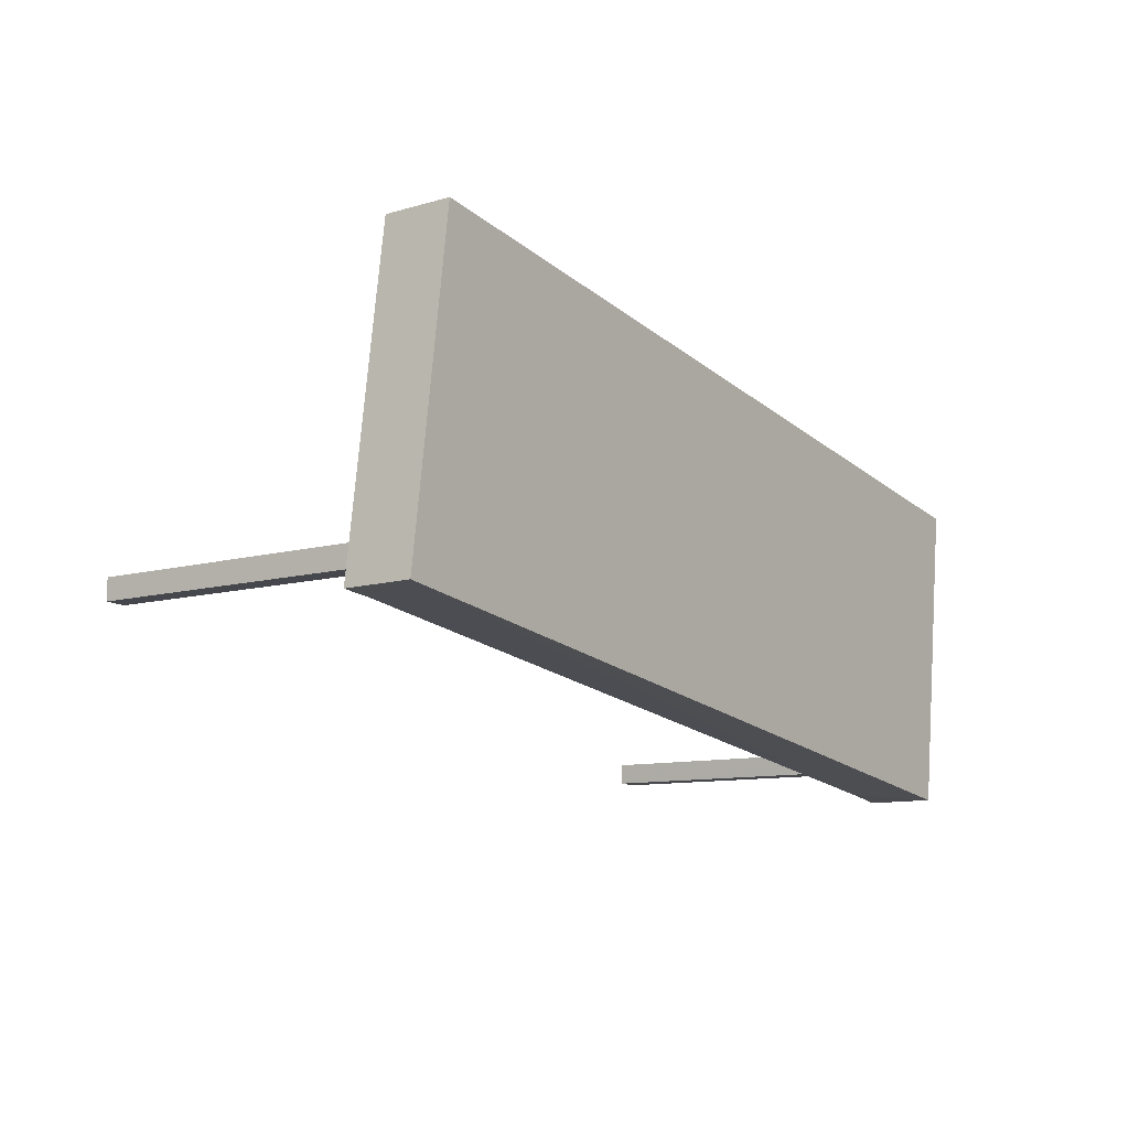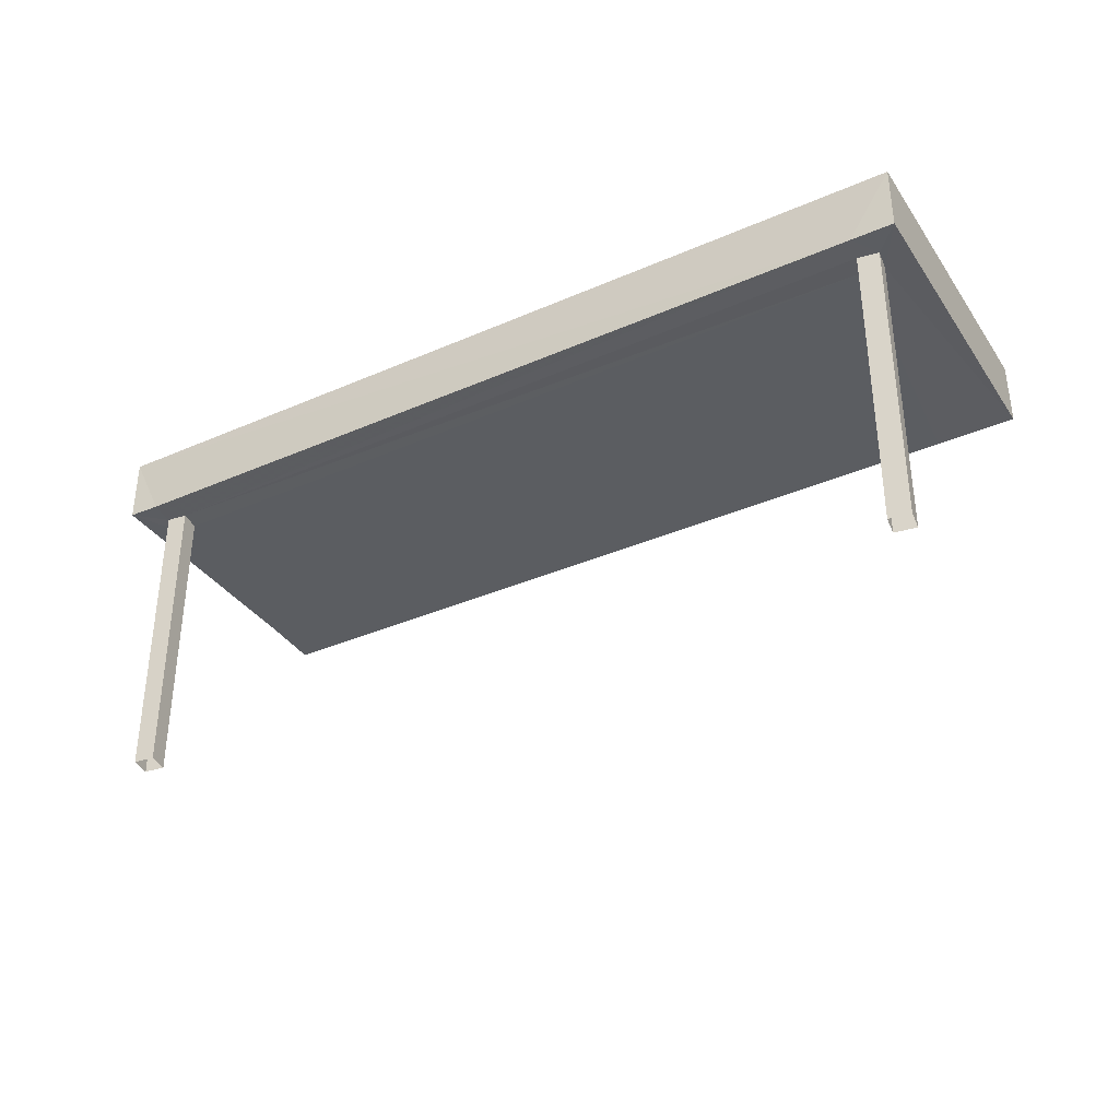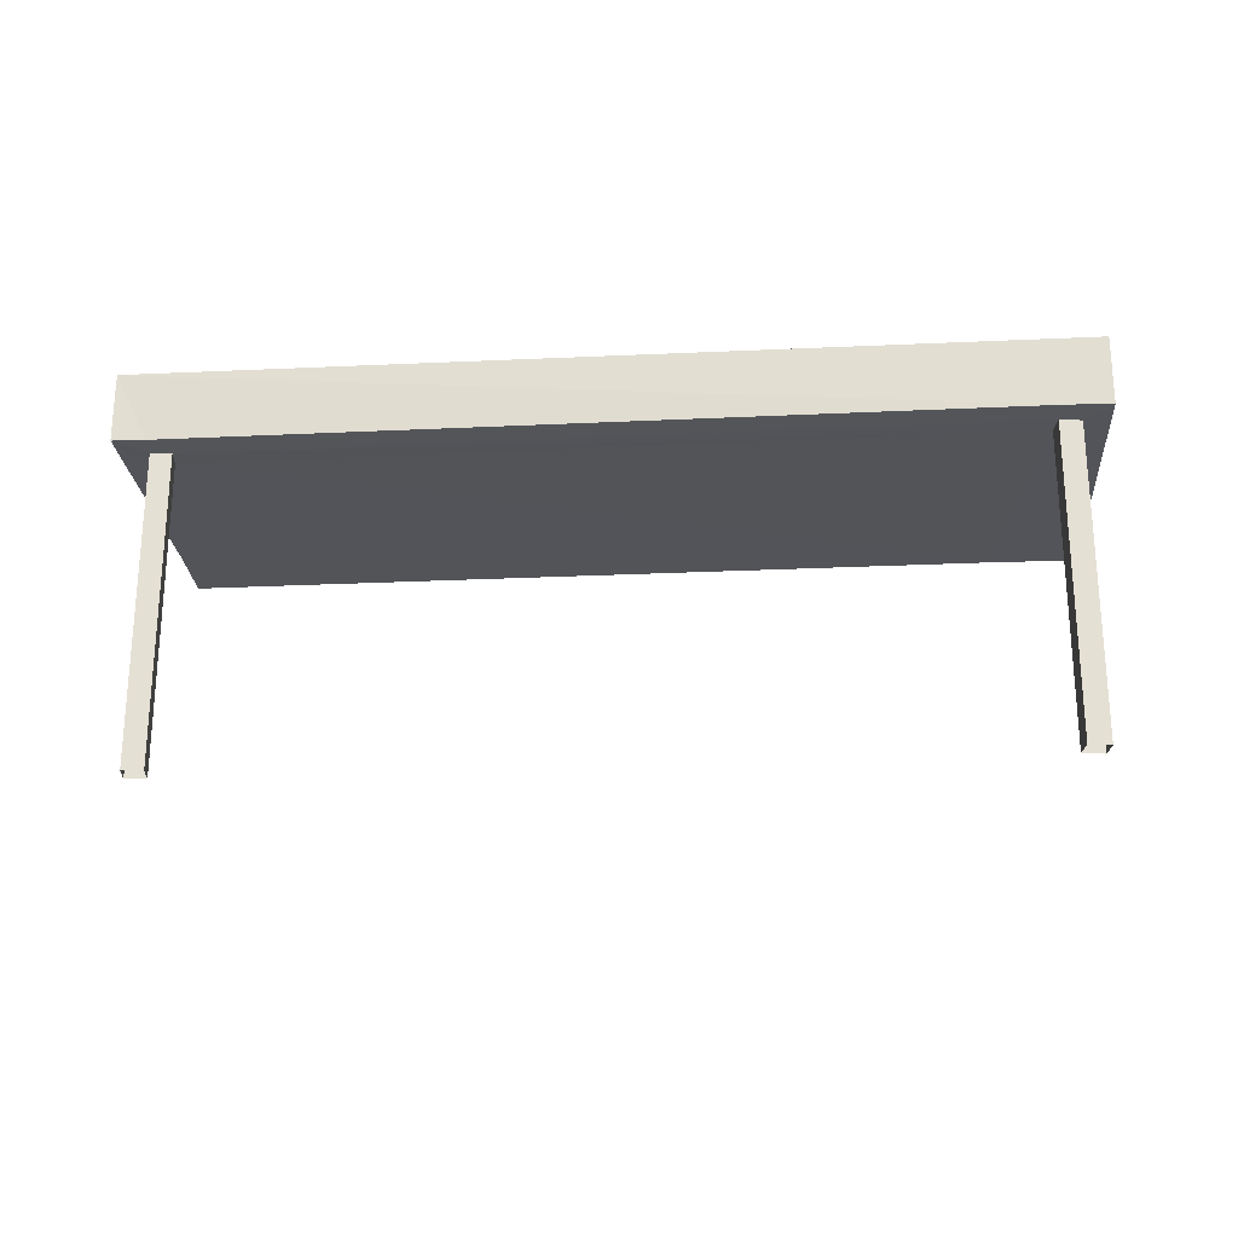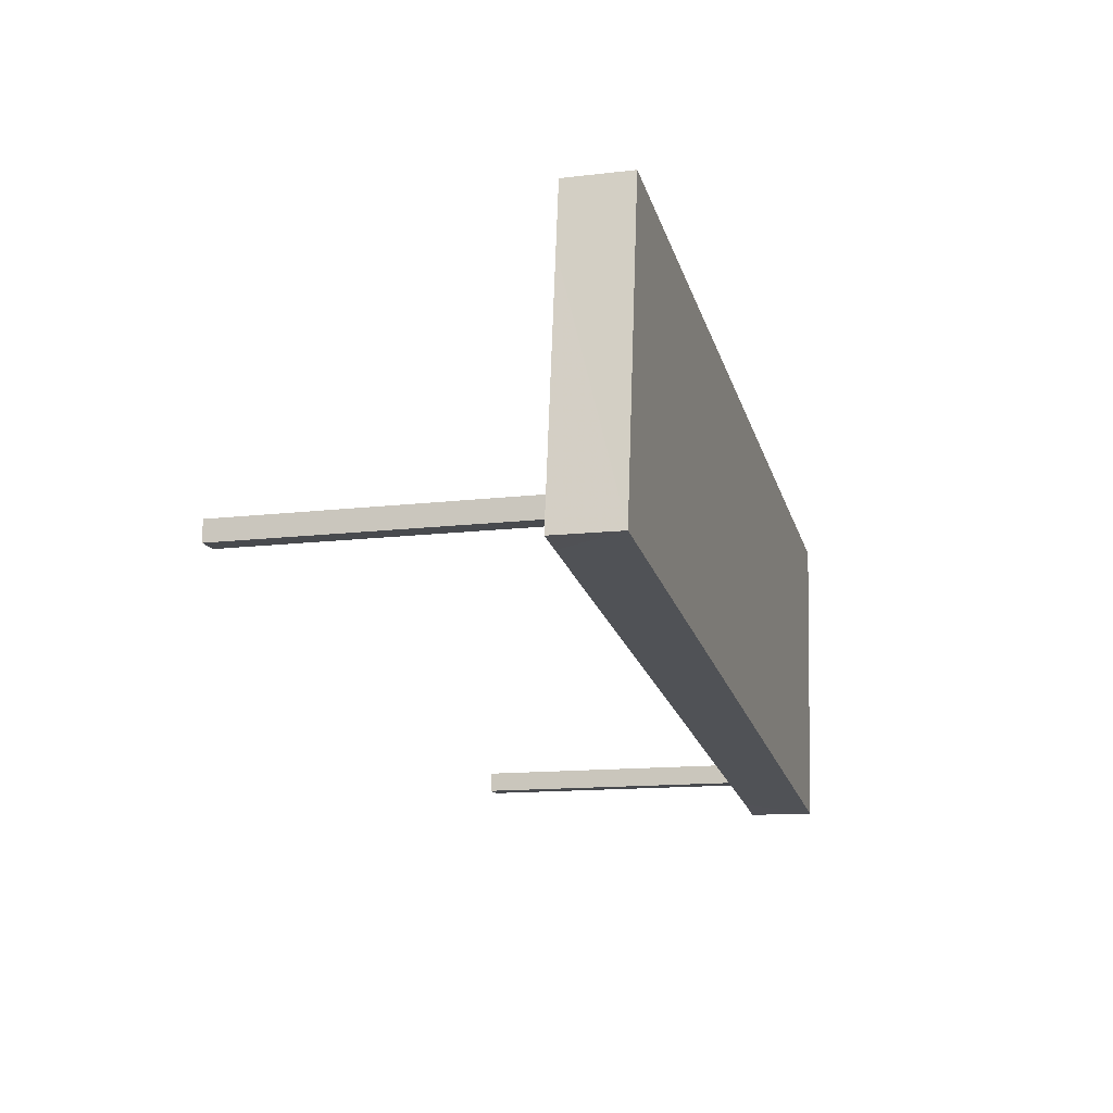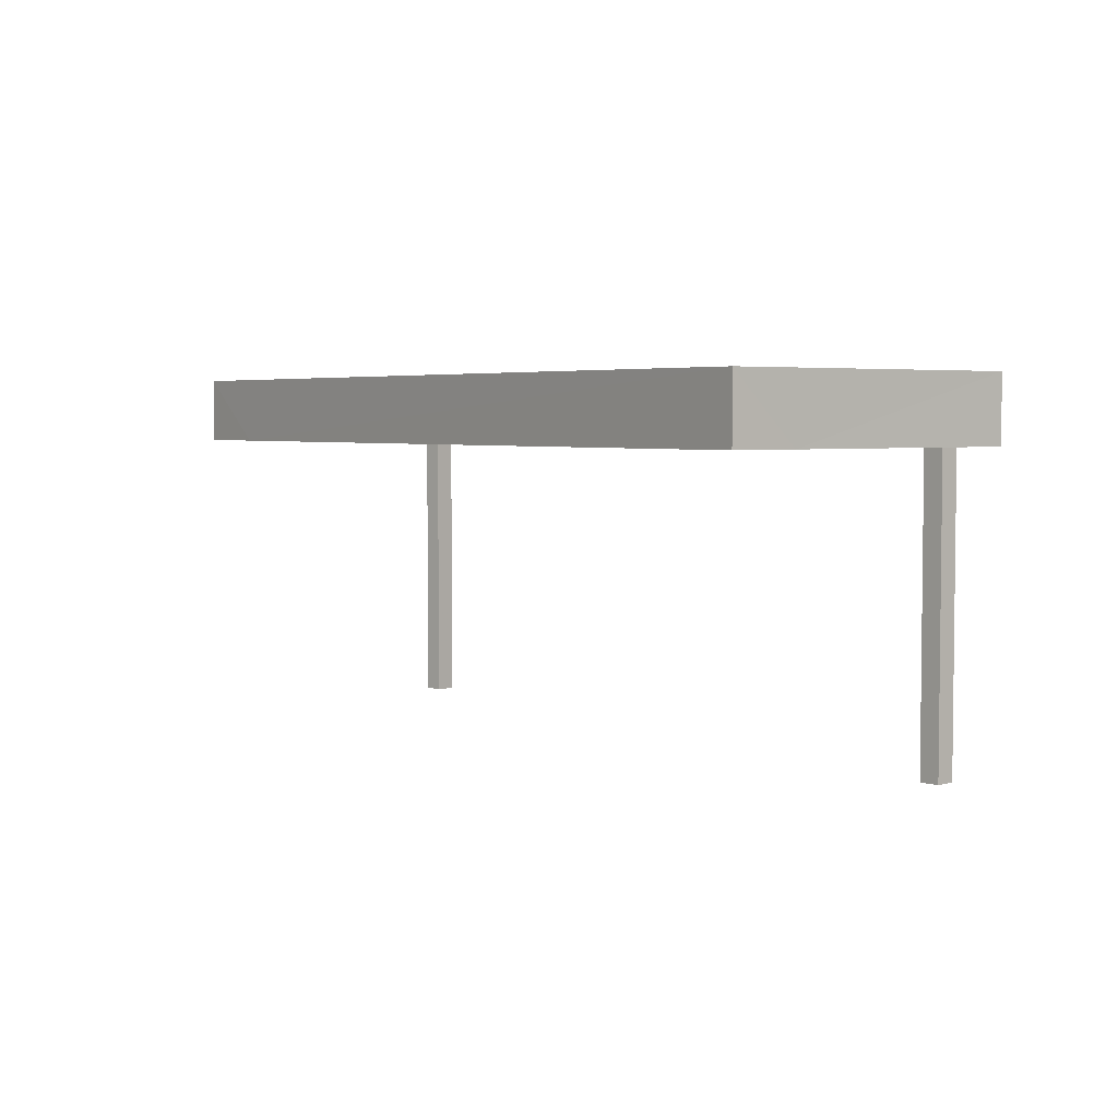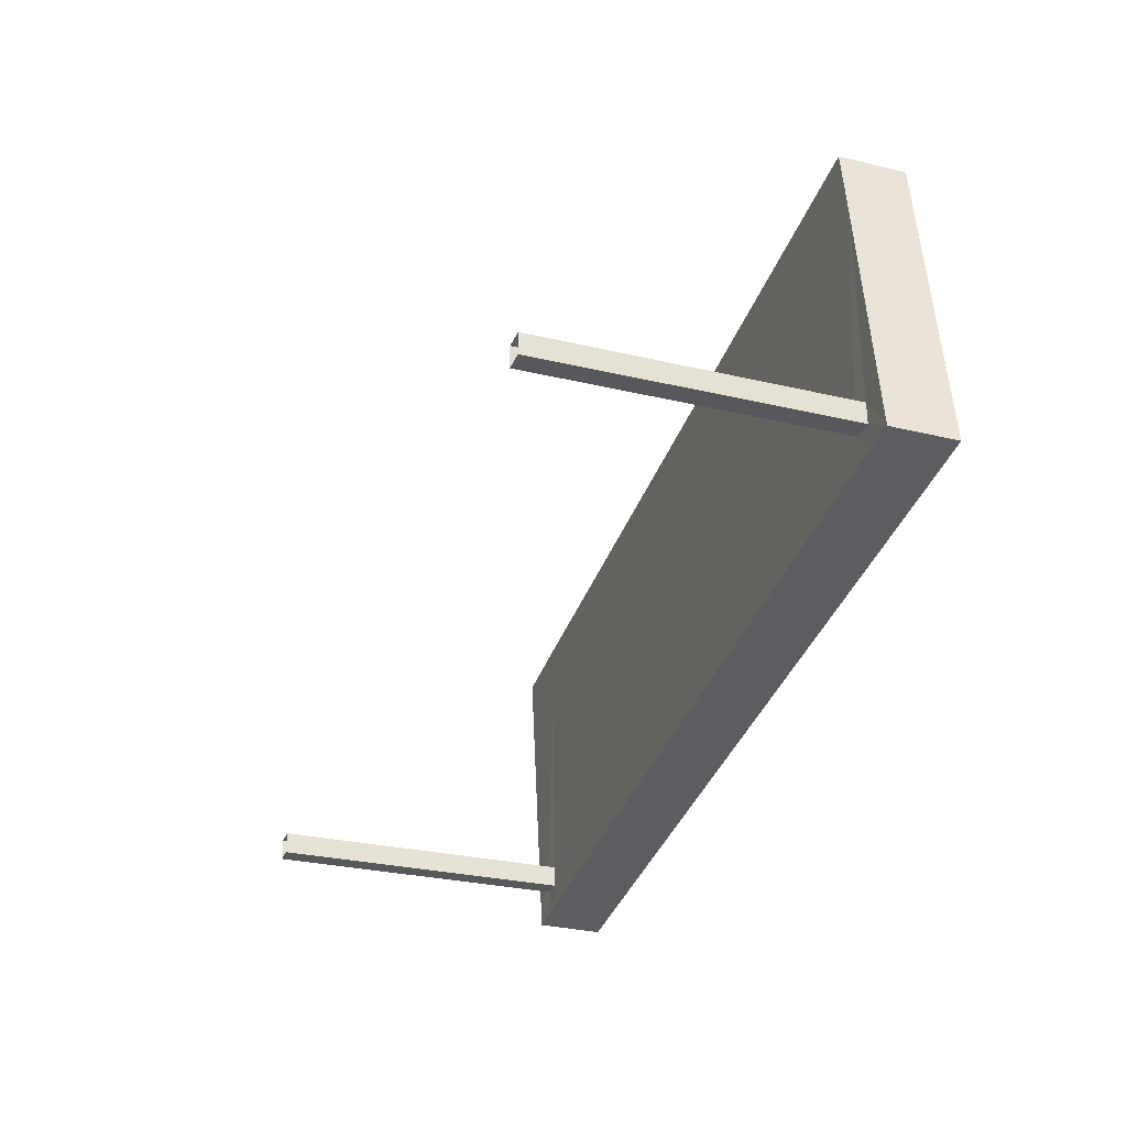
<metadata>
{"format":"obj","ext":"obj","renderer":"f3d","projection":"perspective","resolution":1024,"background":"white","views":[{"elev":-10.3,"azim":-54.4,"up":"+Y"},{"elev":-35.9,"azim":22.2,"up":"+Z"},{"elev":-23.7,"azim":-3.3,"up":"+Z"},{"elev":-13.6,"azim":-74.4,"up":"+Y"},{"elev":4.0,"azim":-134.6,"up":"+Z"},{"elev":-29.9,"azim":-109.0,"up":"+Y"}]}
</metadata>
<code>
v -8.935e+04 -9.89e+04 7.885
v -8.935e+04 -9.89e+04 7.885
v -8.935e+04 -9.89e+04 7.885
v -8.935e+04 -9.89e+04 7.885
v -8.935e+04 -9.89e+04 7.886
v -8.935e+04 -9.89e+04 7.886
v -8.935e+04 -9.89e+04 7.886
v -8.935e+04 -9.89e+04 7.886
v -8.935e+04 -9.89e+04 9.928
v -8.935e+04 -9.89e+04 9.928
v -8.935e+04 -9.89e+04 9.928
v -8.935e+04 -9.89e+04 9.928
v -8.935e+04 -9.89e+04 9.928
v -8.935e+04 -9.89e+04 9.928
v -8.935e+04 -9.89e+04 9.928
v -8.935e+04 -9.89e+04 9.928
v -8.935e+04 -9.89e+04 9.928
v -8.935e+04 -9.89e+04 9.928
v -8.935e+04 -9.89e+04 9.928
v -8.935e+04 -9.89e+04 9.928
v -8.935e+04 -9.89e+04 9.928
v -8.935e+04 -9.89e+04 9.928
v -8.935e+04 -9.89e+04 9.928
v -8.935e+04 -9.89e+04 9.928
v -8.935e+04 -9.89e+04 10.38
v -8.935e+04 -9.89e+04 10.38
v -8.935e+04 -9.89e+04 10.38
v -8.935e+04 -9.89e+04 10.38
f 1 2 3
f 4 1 3
f 5 6 7
f 8 5 7
f 9 10 11
f 12 9 11
f 13 14 15
f 12 15 16
f 15 14 16
f 12 11 15
f 17 18 19
f 18 20 21
f 18 21 19
f 20 22 14
f 9 17 23
f 10 9 23
f 19 23 17
f 13 10 23
f 13 24 14
f 24 21 20
f 13 23 24
f 24 20 14
f 25 26 27
f 25 28 26
f 28 25 12
f 16 28 12
f 27 17 9
f 18 17 27
f 9 12 25
f 27 9 25
f 19 7 6
f 19 21 7
f 23 5 8
f 24 23 8
f 19 6 5
f 23 19 5
f 13 3 2
f 10 13 2
f 10 2 1
f 11 10 1
f 15 1 4
f 15 11 1
f 16 14 28
f 14 22 26
f 28 14 26
f 13 4 3
f 13 15 4
f 21 8 7
f 21 24 8
f 22 20 26
f 20 18 27
f 20 27 26

</code>
